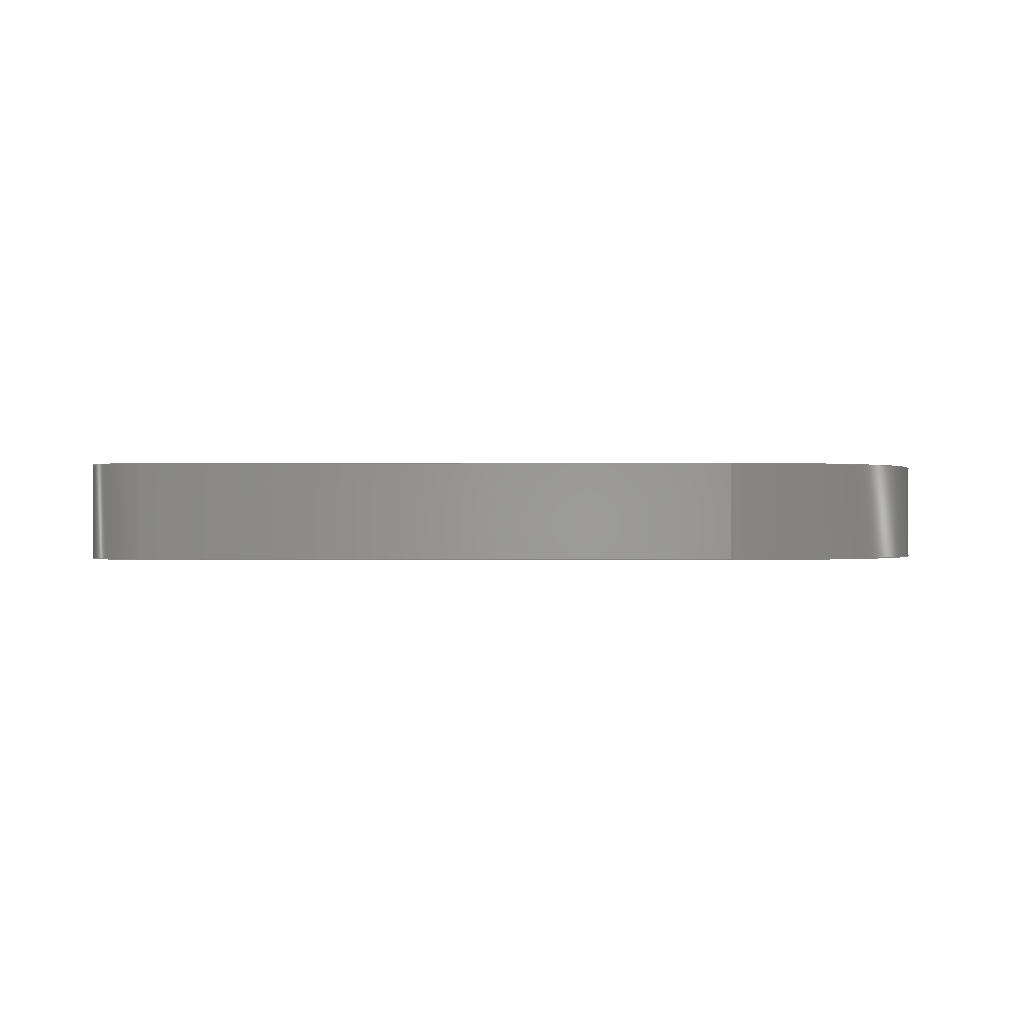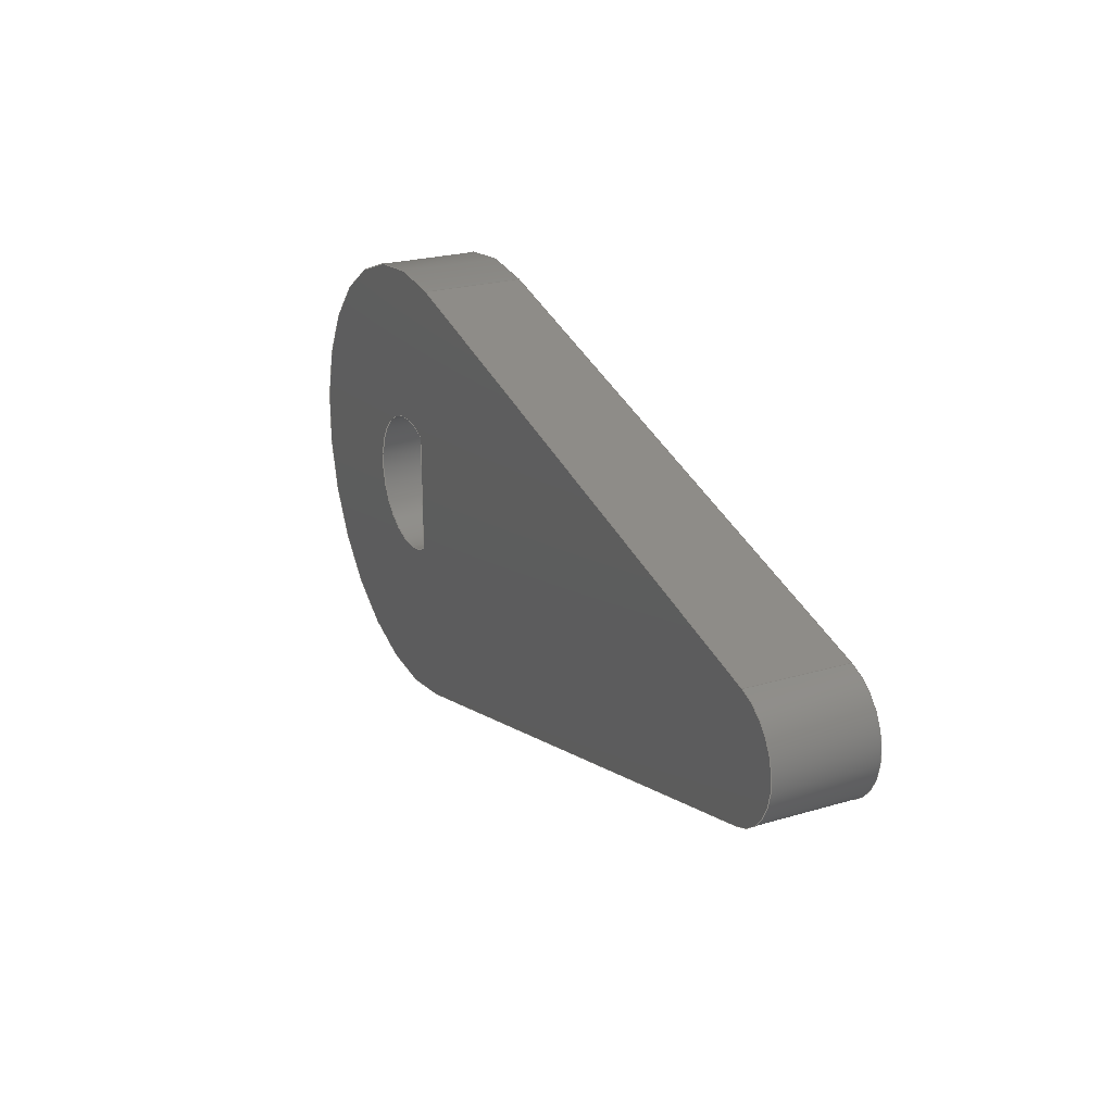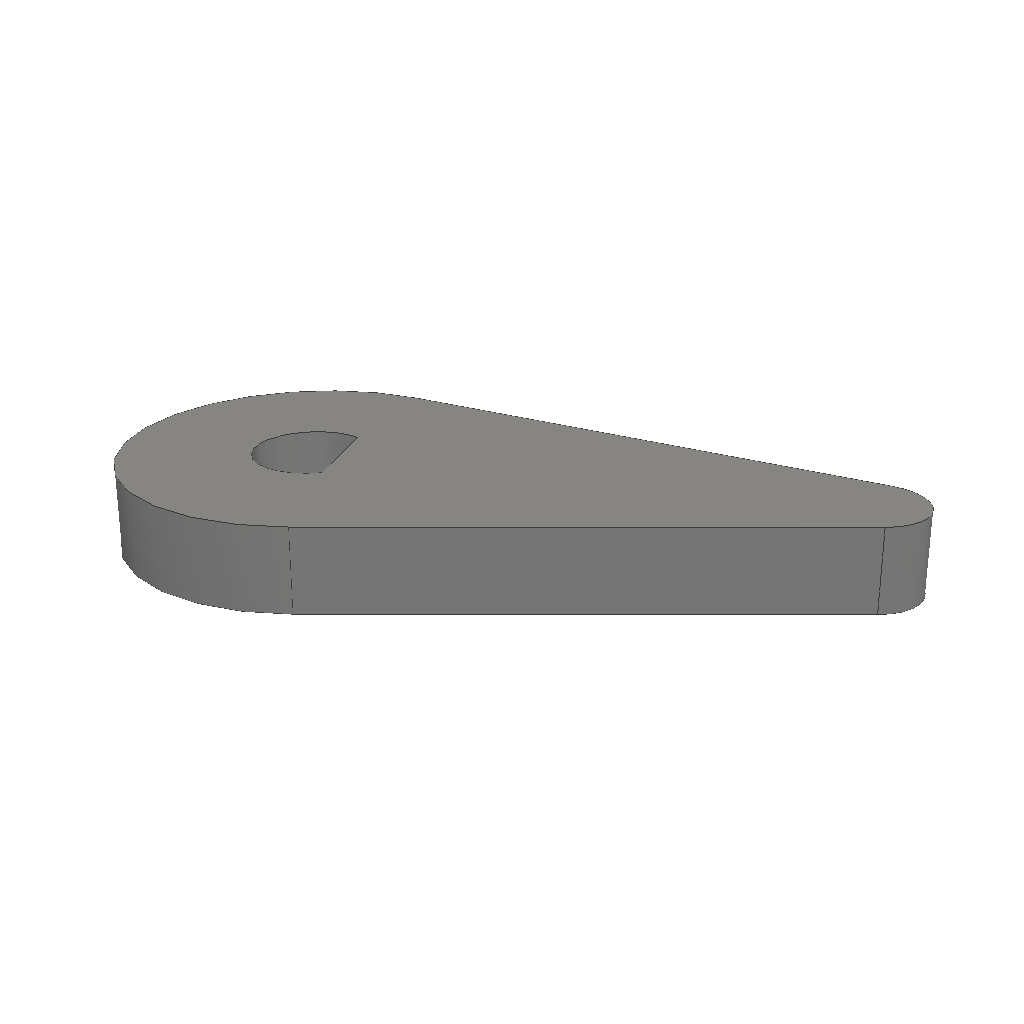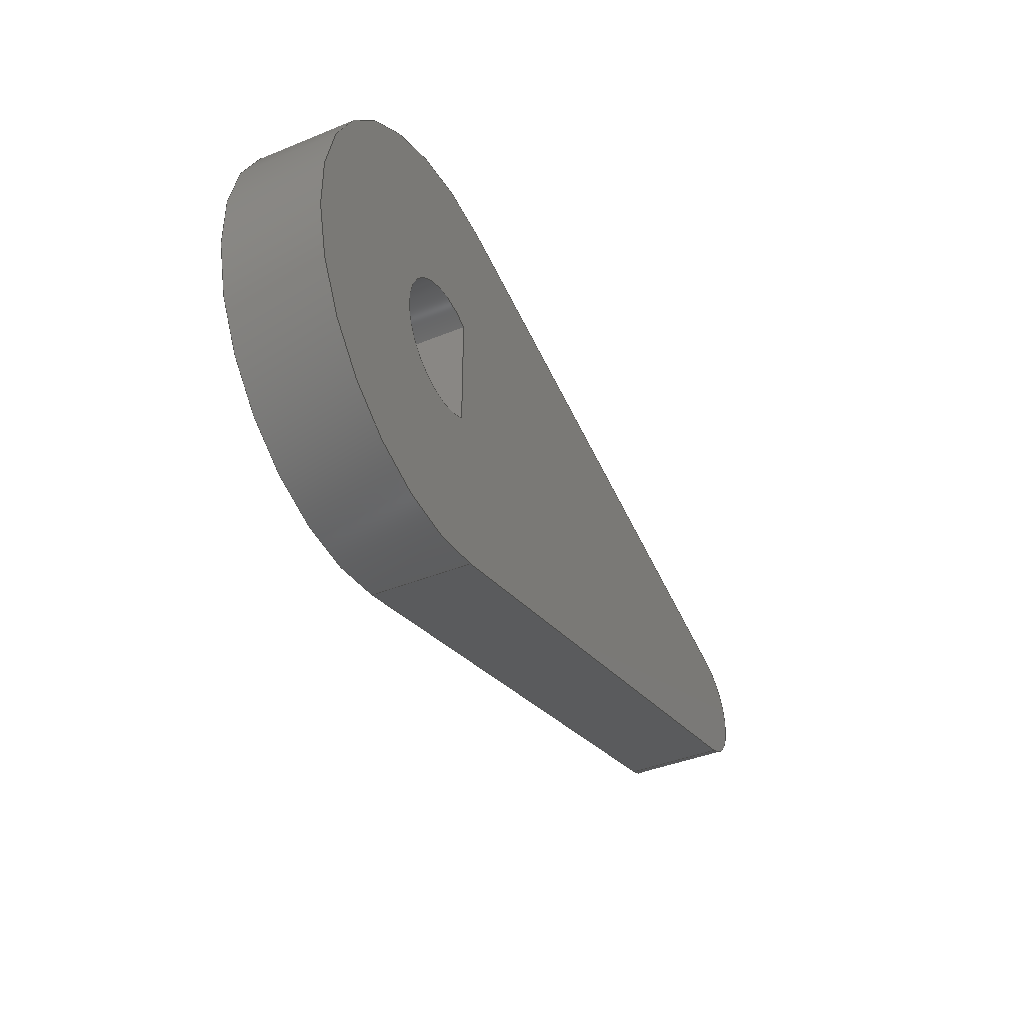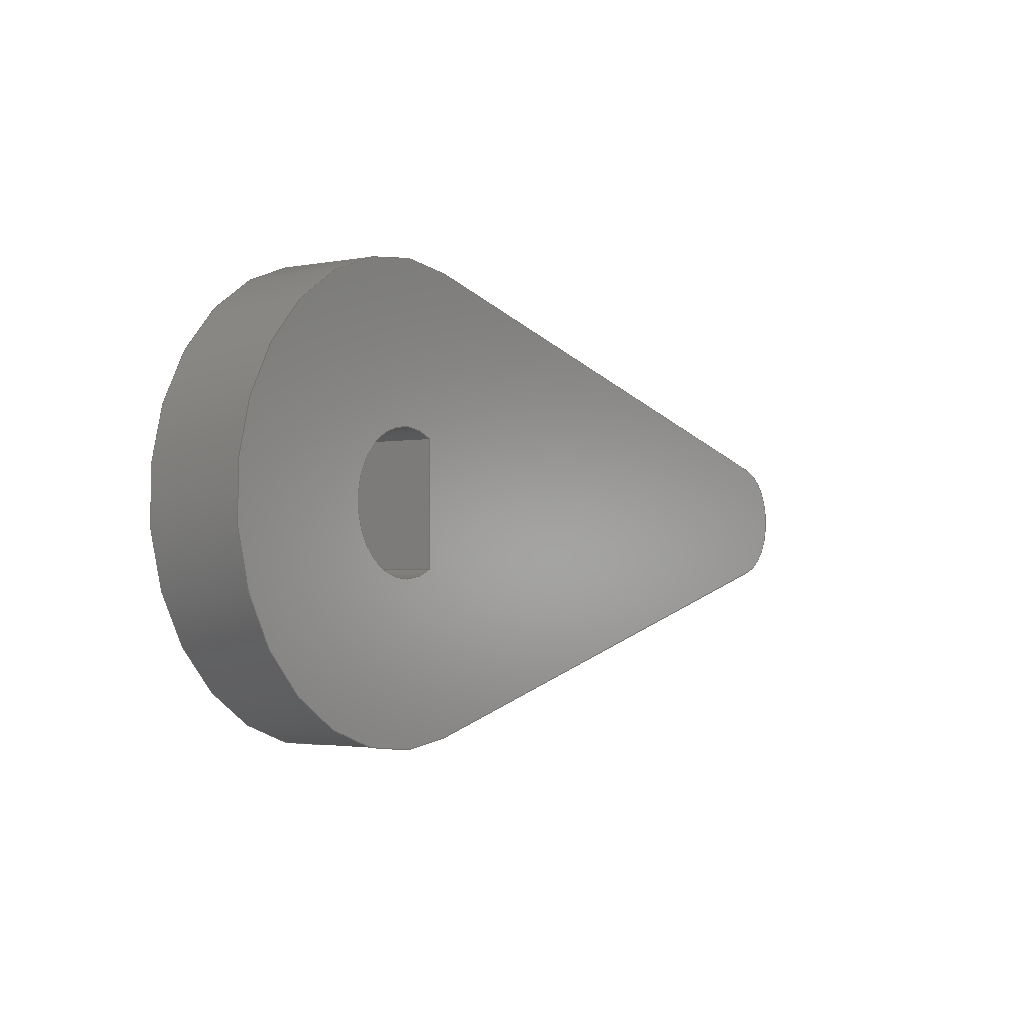
<metadata>
{"format":"step","ext":"step","renderer":"f3d","projection":"perspective","resolution":1024,"background":"white","views":[{"elev":-0.2,"azim":-13.5,"up":"+Y"},{"elev":23.4,"azim":-116.6,"up":"+Z"},{"elev":22.2,"azim":-165.2,"up":"+Y"},{"elev":-40.4,"azim":116.6,"up":"+Z"},{"elev":-2.1,"azim":125.0,"up":"+Z"}]}
</metadata>
<code>
ISO-10303-21;
DATA;
#1=MECHANICAL_DESIGN_GEOMETRIC_PRESENTATION_REPRESENTATION('',(#4),#250);
#2=SHAPE_REPRESENTATION_RELATIONSHIP('SRR','None',#257,#3);
#3=ADVANCED_BREP_SHAPE_REPRESENTATION('',(#5),#249);
#4=STYLED_ITEM('',(#267),#5);
#5=MANIFOLD_SOLID_BREP('Body1',#138);
#6=FACE_BOUND('',#28,.T.);
#7=FACE_BOUND('',#30,.T.);
#8=PLANE('',#158);
#9=PLANE('',#162);
#10=PLANE('',#163);
#11=PLANE('',#164);
#12=PLANE('',#165);
#13=FACE_OUTER_BOUND('',#21,.T.);
#14=FACE_OUTER_BOUND('',#22,.T.);
#15=FACE_OUTER_BOUND('',#23,.T.);
#16=FACE_OUTER_BOUND('',#24,.T.);
#17=FACE_OUTER_BOUND('',#25,.T.);
#18=FACE_OUTER_BOUND('',#26,.T.);
#19=FACE_OUTER_BOUND('',#27,.T.);
#20=FACE_OUTER_BOUND('',#29,.T.);
#21=EDGE_LOOP('',(#91,#92,#93,#94));
#22=EDGE_LOOP('',(#95,#96,#97,#98));
#23=EDGE_LOOP('',(#99,#100,#101,#102));
#24=EDGE_LOOP('',(#103,#104,#105,#106));
#25=EDGE_LOOP('',(#107,#108,#109,#110));
#26=EDGE_LOOP('',(#111,#112,#113,#114));
#27=EDGE_LOOP('',(#115,#116,#117,#118));
#28=EDGE_LOOP('',(#119,#120));
#29=EDGE_LOOP('',(#121,#122,#123,#124));
#30=EDGE_LOOP('',(#125,#126));
#31=CIRCLE('',#153,0.125);
#32=CIRCLE('',#154,0.125);
#33=CIRCLE('',#156,0.14);
#34=CIRCLE('',#157,0.14);
#35=CIRCLE('',#160,0.45);
#36=CIRCLE('',#161,0.45);
#37=LINE('',#212,#49);
#38=LINE('',#216,#50);
#39=LINE('',#223,#51);
#40=LINE('',#226,#52);
#41=LINE('',#228,#53);
#42=LINE('',#229,#54);
#43=LINE('',#233,#55);
#44=LINE('',#237,#56);
#45=LINE('',#240,#57);
#46=LINE('',#241,#58);
#47=LINE('',#243,#59);
#48=LINE('',#244,#60);
#49=VECTOR('',#170,1);
#50=VECTOR('',#173,1);
#51=VECTOR('',#180,1);
#52=VECTOR('',#183,1);
#53=VECTOR('',#186,1);
#54=VECTOR('',#187,1);
#55=VECTOR('',#190,1);
#56=VECTOR('',#193,1);
#57=VECTOR('',#198,1);
#58=VECTOR('',#199,1);
#59=VECTOR('',#202,1);
#60=VECTOR('',#203,1);
#61=VERTEX_POINT('',#210);
#62=VERTEX_POINT('',#211);
#63=VERTEX_POINT('',#213);
#64=VERTEX_POINT('',#215);
#65=VERTEX_POINT('',#219);
#66=VERTEX_POINT('',#220);
#67=VERTEX_POINT('',#222);
#68=VERTEX_POINT('',#224);
#69=VERTEX_POINT('',#231);
#70=VERTEX_POINT('',#232);
#71=VERTEX_POINT('',#234);
#72=VERTEX_POINT('',#236);
#73=EDGE_CURVE('',#61,#62,#37,.T.);
#74=EDGE_CURVE('',#63,#61,#31,.T.);
#75=EDGE_CURVE('',#63,#64,#38,.T.);
#76=EDGE_CURVE('',#62,#64,#32,.T.);
#77=EDGE_CURVE('',#65,#66,#33,.T.);
#78=EDGE_CURVE('',#65,#67,#39,.T.);
#79=EDGE_CURVE('',#68,#67,#34,.T.);
#80=EDGE_CURVE('',#66,#68,#40,.T.);
#81=EDGE_CURVE('',#66,#65,#41,.T.);
#82=EDGE_CURVE('',#67,#68,#42,.T.);
#83=EDGE_CURVE('',#69,#70,#43,.T.);
#84=EDGE_CURVE('',#71,#70,#35,.T.);
#85=EDGE_CURVE('',#72,#71,#44,.T.);
#86=EDGE_CURVE('',#69,#72,#36,.T.);
#87=EDGE_CURVE('',#61,#69,#45,.T.);
#88=EDGE_CURVE('',#70,#62,#46,.T.);
#89=EDGE_CURVE('',#63,#72,#47,.T.);
#90=EDGE_CURVE('',#64,#71,#48,.T.);
#91=ORIENTED_EDGE('',*,*,#73,.F.);
#92=ORIENTED_EDGE('',*,*,#74,.F.);
#93=ORIENTED_EDGE('',*,*,#75,.T.);
#94=ORIENTED_EDGE('',*,*,#76,.F.);
#95=ORIENTED_EDGE('',*,*,#77,.F.);
#96=ORIENTED_EDGE('',*,*,#78,.T.);
#97=ORIENTED_EDGE('',*,*,#79,.F.);
#98=ORIENTED_EDGE('',*,*,#80,.F.);
#99=ORIENTED_EDGE('',*,*,#81,.F.);
#100=ORIENTED_EDGE('',*,*,#80,.T.);
#101=ORIENTED_EDGE('',*,*,#82,.F.);
#102=ORIENTED_EDGE('',*,*,#78,.F.);
#103=ORIENTED_EDGE('',*,*,#83,.T.);
#104=ORIENTED_EDGE('',*,*,#84,.F.);
#105=ORIENTED_EDGE('',*,*,#85,.F.);
#106=ORIENTED_EDGE('',*,*,#86,.F.);
#107=ORIENTED_EDGE('',*,*,#87,.F.);
#108=ORIENTED_EDGE('',*,*,#73,.T.);
#109=ORIENTED_EDGE('',*,*,#88,.F.);
#110=ORIENTED_EDGE('',*,*,#83,.F.);
#111=ORIENTED_EDGE('',*,*,#89,.T.);
#112=ORIENTED_EDGE('',*,*,#85,.T.);
#113=ORIENTED_EDGE('',*,*,#90,.F.);
#114=ORIENTED_EDGE('',*,*,#75,.F.);
#115=ORIENTED_EDGE('',*,*,#87,.T.);
#116=ORIENTED_EDGE('',*,*,#86,.T.);
#117=ORIENTED_EDGE('',*,*,#89,.F.);
#118=ORIENTED_EDGE('',*,*,#74,.T.);
#119=ORIENTED_EDGE('',*,*,#81,.T.);
#120=ORIENTED_EDGE('',*,*,#77,.T.);
#121=ORIENTED_EDGE('',*,*,#90,.T.);
#122=ORIENTED_EDGE('',*,*,#84,.T.);
#123=ORIENTED_EDGE('',*,*,#88,.T.);
#124=ORIENTED_EDGE('',*,*,#76,.T.);
#125=ORIENTED_EDGE('',*,*,#82,.T.);
#126=ORIENTED_EDGE('',*,*,#79,.T.);
#127=CYLINDRICAL_SURFACE('',#152,0.125);
#128=CYLINDRICAL_SURFACE('',#155,0.14);
#129=CYLINDRICAL_SURFACE('',#159,0.45);
#130=ADVANCED_FACE('',(#13),#127,.T.);
#131=ADVANCED_FACE('',(#14),#128,.F.);
#132=ADVANCED_FACE('',(#15),#8,.T.);
#133=ADVANCED_FACE('',(#16),#129,.T.);
#134=ADVANCED_FACE('',(#17),#9,.T.);
#135=ADVANCED_FACE('',(#18),#10,.T.);
#136=ADVANCED_FACE('',(#19,#6),#11,.T.);
#137=ADVANCED_FACE('',(#20,#7),#12,.F.);
#138=CLOSED_SHELL('',(#130,#131,#132,#133,#134,#135,#136,#137));
#139=DERIVED_UNIT_ELEMENT(#141,1);
#140=DERIVED_UNIT_ELEMENT(#252,3);
#141=(
MASS_UNIT()
NAMED_UNIT(*)
SI_UNIT(.KILO.,.GRAM.)
);
#142=DERIVED_UNIT((#139,#140));
#143=MEASURE_REPRESENTATION_ITEM('density measure',
POSITIVE_RATIO_MEASURE(7850),#142);
#144=PROPERTY_DEFINITION_REPRESENTATION(#149,#146);
#145=PROPERTY_DEFINITION_REPRESENTATION(#150,#147);
#146=REPRESENTATION('material name',(#148),#249);
#147=REPRESENTATION('density',(#143),#249);
#148=DESCRIPTIVE_REPRESENTATION_ITEM('Steel, Mild','Steel, Mild');
#149=PROPERTY_DEFINITION('material property','material name',#259);
#150=PROPERTY_DEFINITION('material property','density of part',#259);
#151=AXIS2_PLACEMENT_3D('placement',#208,#166,#167);
#152=AXIS2_PLACEMENT_3D('',#209,#168,#169);
#153=AXIS2_PLACEMENT_3D('',#214,#171,#172);
#154=AXIS2_PLACEMENT_3D('',#217,#174,#175);
#155=AXIS2_PLACEMENT_3D('',#218,#176,#177);
#156=AXIS2_PLACEMENT_3D('',#221,#178,#179);
#157=AXIS2_PLACEMENT_3D('',#225,#181,#182);
#158=AXIS2_PLACEMENT_3D('',#227,#184,#185);
#159=AXIS2_PLACEMENT_3D('',#230,#188,#189);
#160=AXIS2_PLACEMENT_3D('',#235,#191,#192);
#161=AXIS2_PLACEMENT_3D('',#238,#194,#195);
#162=AXIS2_PLACEMENT_3D('',#239,#196,#197);
#163=AXIS2_PLACEMENT_3D('',#242,#200,#201);
#164=AXIS2_PLACEMENT_3D('',#245,#204,#205);
#165=AXIS2_PLACEMENT_3D('',#246,#206,#207);
#166=DIRECTION('axis',(0,0,1));
#167=DIRECTION('refdir',(1,0,0));
#168=DIRECTION('center_axis',(0,-1,0));
#169=DIRECTION('ref_axis',(-1,0,9.691e-05));
#170=DIRECTION('',(0,-1,0));
#171=DIRECTION('center_axis',(0,1,0));
#172=DIRECTION('ref_axis',(1,0,0));
#173=DIRECTION('',(0,-1,0));
#174=DIRECTION('center_axis',(0,-1,0));
#175=DIRECTION('ref_axis',(1,0,0));
#176=DIRECTION('center_axis',(0,-1,0));
#177=DIRECTION('ref_axis',(1,0,0));
#178=DIRECTION('center_axis',(0,-1,0));
#179=DIRECTION('ref_axis',(1,0,0));
#180=DIRECTION('',(0,-1,0));
#181=DIRECTION('center_axis',(0,1,0));
#182=DIRECTION('ref_axis',(1,0,0));
#183=DIRECTION('',(0,-1,0));
#184=DIRECTION('center_axis',(1,0,0));
#185=DIRECTION('ref_axis',(0,0,1));
#186=DIRECTION('',(0,0,-1));
#187=DIRECTION('',(0,0,1));
#188=DIRECTION('center_axis',(0,-1,0));
#189=DIRECTION('ref_axis',(1,0,0));
#190=DIRECTION('',(0,-1,0));
#191=DIRECTION('center_axis',(0,-1,0));
#192=DIRECTION('ref_axis',(1,0,0));
#193=DIRECTION('',(0,-1,0));
#194=DIRECTION('center_axis',(0,1,0));
#195=DIRECTION('ref_axis',(1,0,0));
#196=DIRECTION('center_axis',(-0.2539,0,0.9672));
#197=DIRECTION('ref_axis',(-0.9672,0,-0.2539));
#198=DIRECTION('',(0.9672,0,0.2539));
#199=DIRECTION('',(-0.9672,0,-0.2539));
#200=DIRECTION('center_axis',(-0.2539,0,-0.9672));
#201=DIRECTION('ref_axis',(0.9672,0,-0.2539));
#202=DIRECTION('',(0.9672,0,-0.2539));
#203=DIRECTION('',(0.9672,0,-0.2539));
#204=DIRECTION('center_axis',(0,1,0));
#205=DIRECTION('ref_axis',(1,0,0));
#206=DIRECTION('center_axis',(0,1,0));
#207=DIRECTION('ref_axis',(1,0,0));
#208=CARTESIAN_POINT('',(0,0,0));
#209=CARTESIAN_POINT('Origin',(-1.28,0,0));
#210=CARTESIAN_POINT('',(-1.312,0,0.1209));
#211=CARTESIAN_POINT('',(-1.312,-0.2,0.1209));
#212=CARTESIAN_POINT('',(-1.312,0,0.1209));
#213=CARTESIAN_POINT('',(-1.312,0,-0.1209));
#214=CARTESIAN_POINT('Origin',(-1.28,0,0));
#215=CARTESIAN_POINT('',(-1.312,-0.2,-0.1209));
#216=CARTESIAN_POINT('',(-1.312,0,-0.1209));
#217=CARTESIAN_POINT('Origin',(-1.28,-0.2,0));
#218=CARTESIAN_POINT('Origin',(0,0,0));
#219=CARTESIAN_POINT('',(-0.07,0,-0.1212));
#220=CARTESIAN_POINT('',(-0.07,0,0.1212));
#221=CARTESIAN_POINT('Origin',(0,0,0));
#222=CARTESIAN_POINT('',(-0.07,-0.2,-0.1212));
#223=CARTESIAN_POINT('',(-0.07,0,-0.1212));
#224=CARTESIAN_POINT('',(-0.07,-0.2,0.1212));
#225=CARTESIAN_POINT('Origin',(0,-0.2,0));
#226=CARTESIAN_POINT('',(-0.07,0,0.1212));
#227=CARTESIAN_POINT('Origin',(-0.07,0,-0.1212));
#228=CARTESIAN_POINT('',(-0.07,0,-0.1212));
#229=CARTESIAN_POINT('',(-0.07,-0.2,-0.1212));
#230=CARTESIAN_POINT('Origin',(0,0,0));
#231=CARTESIAN_POINT('',(-0.1143,0,0.4353));
#232=CARTESIAN_POINT('',(-0.1143,-0.2,0.4353));
#233=CARTESIAN_POINT('',(-0.1143,0,0.4353));
#234=CARTESIAN_POINT('',(-0.1143,-0.2,-0.4353));
#235=CARTESIAN_POINT('Origin',(0,-0.2,0));
#236=CARTESIAN_POINT('',(-0.1143,0,-0.4353));
#237=CARTESIAN_POINT('',(-0.1143,0,-0.4353));
#238=CARTESIAN_POINT('Origin',(0,0,0));
#239=CARTESIAN_POINT('Origin',(-0.1143,0,0.4353));
#240=CARTESIAN_POINT('',(-1.312,0,0.1209));
#241=CARTESIAN_POINT('',(-1.312,-0.2,0.1209));
#242=CARTESIAN_POINT('Origin',(-1.312,0,-0.1209));
#243=CARTESIAN_POINT('',(-1.312,0,-0.1209));
#244=CARTESIAN_POINT('',(-1.312,-0.2,-0.1209));
#245=CARTESIAN_POINT('Origin',(-0.4775,0,0));
#246=CARTESIAN_POINT('Origin',(-0.4775,-0.2,0));
#247=UNCERTAINTY_MEASURE_WITH_UNIT(LENGTH_MEASURE(0.001),#251,
'DISTANCE_ACCURACY_VALUE',
'Maximum model space distance between geometric entities at asserted c
onnectivities');
#248=UNCERTAINTY_MEASURE_WITH_UNIT(LENGTH_MEASURE(0.001),#251,
'DISTANCE_ACCURACY_VALUE',
'Maximum model space distance between geometric entities at asserted c
onnectivities');
#249=(
GEOMETRIC_REPRESENTATION_CONTEXT(3)
GLOBAL_UNCERTAINTY_ASSIGNED_CONTEXT((#247))
GLOBAL_UNIT_ASSIGNED_CONTEXT((#251,#253,#254))
REPRESENTATION_CONTEXT('','3D')
);
#250=(
GEOMETRIC_REPRESENTATION_CONTEXT(3)
GLOBAL_UNCERTAINTY_ASSIGNED_CONTEXT((#248))
GLOBAL_UNIT_ASSIGNED_CONTEXT((#251,#253,#254))
REPRESENTATION_CONTEXT('','3D')
);
#251=(
LENGTH_UNIT()
NAMED_UNIT(*)
SI_UNIT(.CENTI.,.METRE.)
);
#252=(
LENGTH_UNIT()
NAMED_UNIT(*)
SI_UNIT($,.METRE.)
);
#253=(
NAMED_UNIT(*)
PLANE_ANGLE_UNIT()
SI_UNIT($,.RADIAN.)
);
#254=(
NAMED_UNIT(*)
SI_UNIT($,.STERADIAN.)
SOLID_ANGLE_UNIT()
);
#255=SHAPE_DEFINITION_REPRESENTATION(#256,#257);
#256=PRODUCT_DEFINITION_SHAPE('',$,#259);
#257=SHAPE_REPRESENTATION('',(#151),#249);
#258=PRODUCT_DEFINITION_CONTEXT('part definition',#263,'design');
#259=PRODUCT_DEFINITION('Y5','Y5',#260,#258);
#260=PRODUCT_DEFINITION_FORMATION('',$,#265);
#261=PRODUCT_RELATED_PRODUCT_CATEGORY('Y5','Y5',(#265));
#262=APPLICATION_PROTOCOL_DEFINITION('international standard',
'automotive_design',2009,#263);
#263=APPLICATION_CONTEXT(
'Core Data for Automotive Mechanical Design Process');
#264=PRODUCT_CONTEXT('part definition',#263,'mechanical');
#265=PRODUCT('Y5','Y5',$,(#264));
#266=PRESENTATION_STYLE_ASSIGNMENT((#268));
#267=PRESENTATION_STYLE_ASSIGNMENT((#269));
#268=SURFACE_STYLE_USAGE(.BOTH.,#270);
#269=SURFACE_STYLE_USAGE(.BOTH.,#271);
#270=SURFACE_SIDE_STYLE('',(#272));
#271=SURFACE_SIDE_STYLE('',(#273));
#272=SURFACE_STYLE_FILL_AREA(#274);
#273=SURFACE_STYLE_FILL_AREA(#275);
#274=FILL_AREA_STYLE('Semi-Polished',(#276));
#275=FILL_AREA_STYLE('Plastic - Matte (Black)',(#277));
#276=FILL_AREA_STYLE_COLOUR('Semi-Polished',#278);
#277=FILL_AREA_STYLE_COLOUR('Plastic - Matte (Black)',#279);
#278=COLOUR_RGB('Semi-Polished',0,0,0);
#279=COLOUR_RGB('Plastic - Matte (Black)',0.09804,0.09804,
0.09804);
ENDSEC;
END-ISO-10303-21;

</code>
